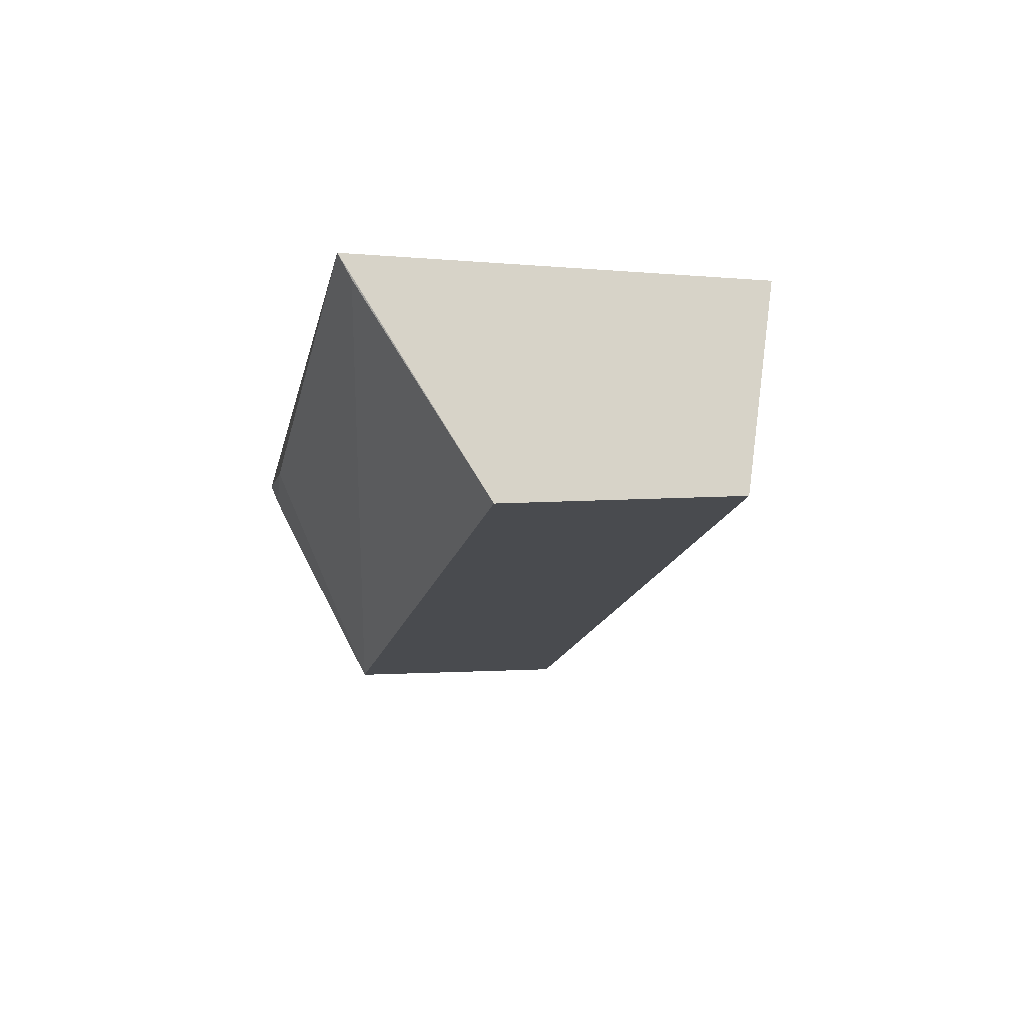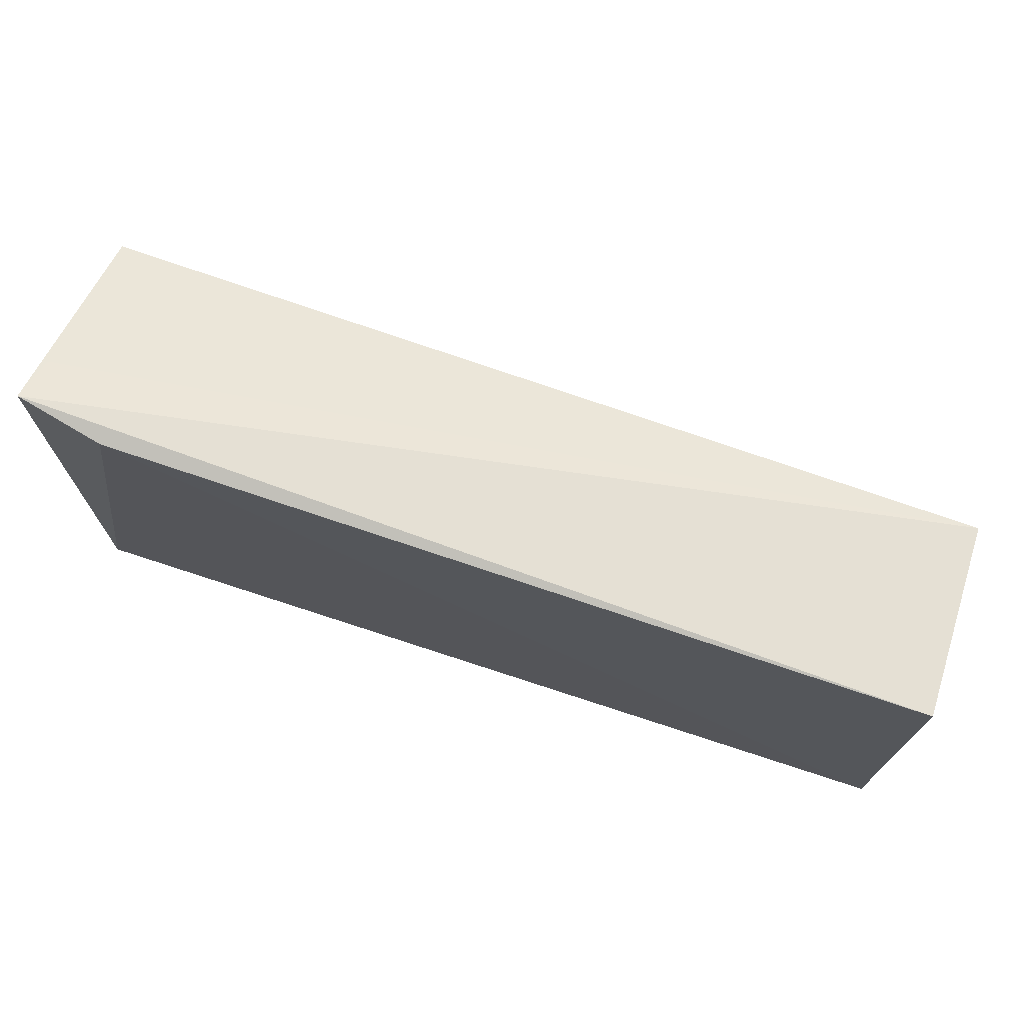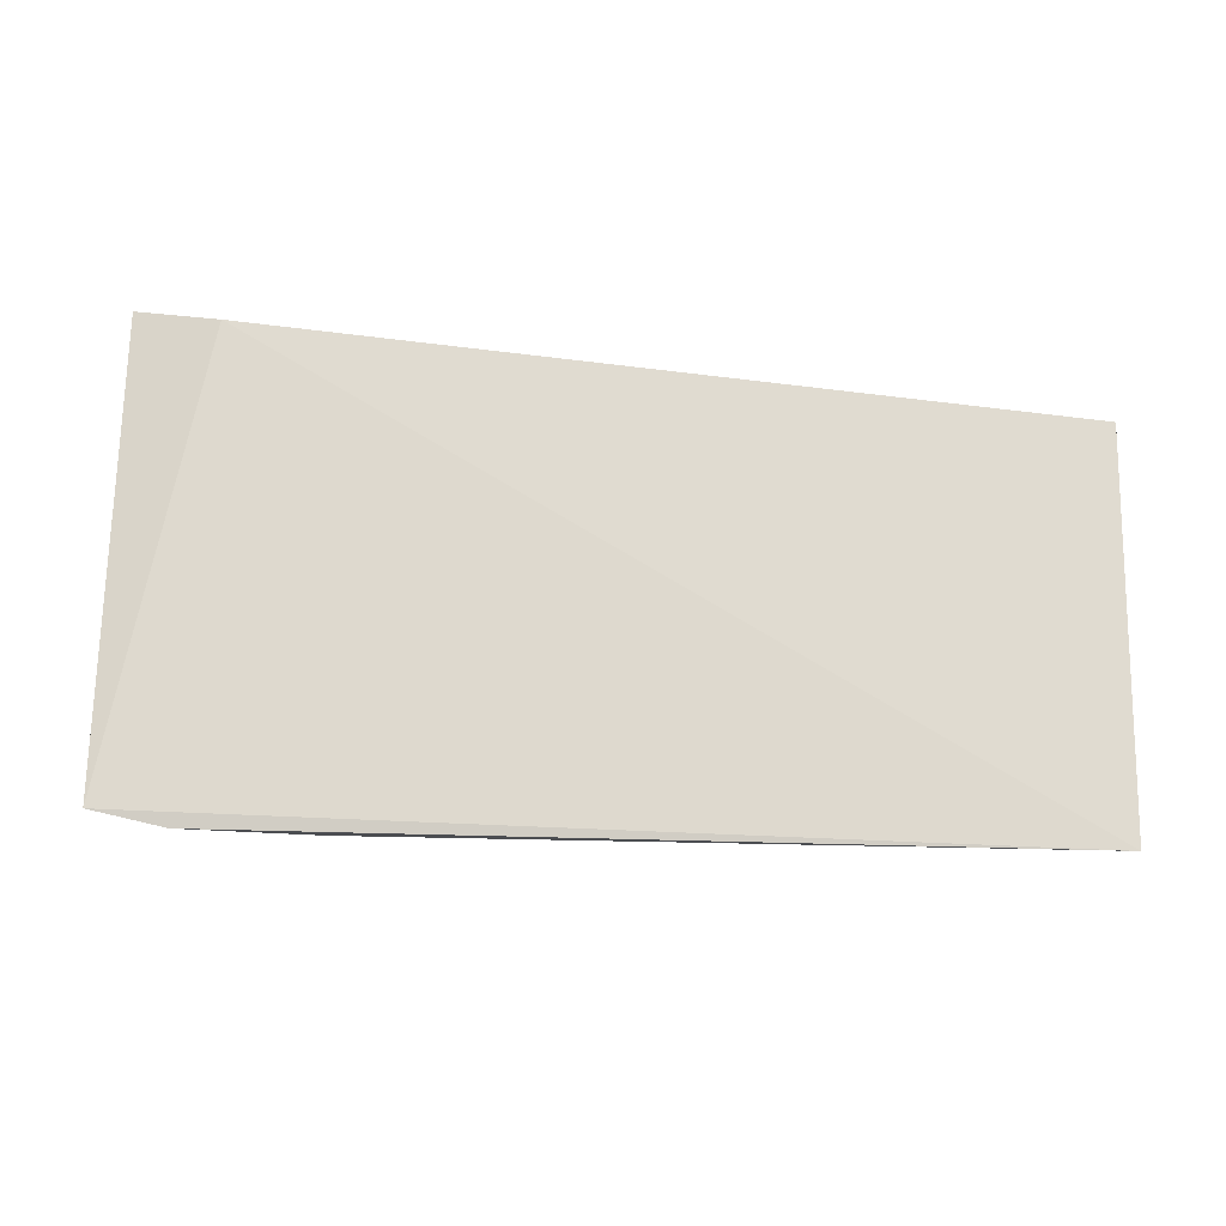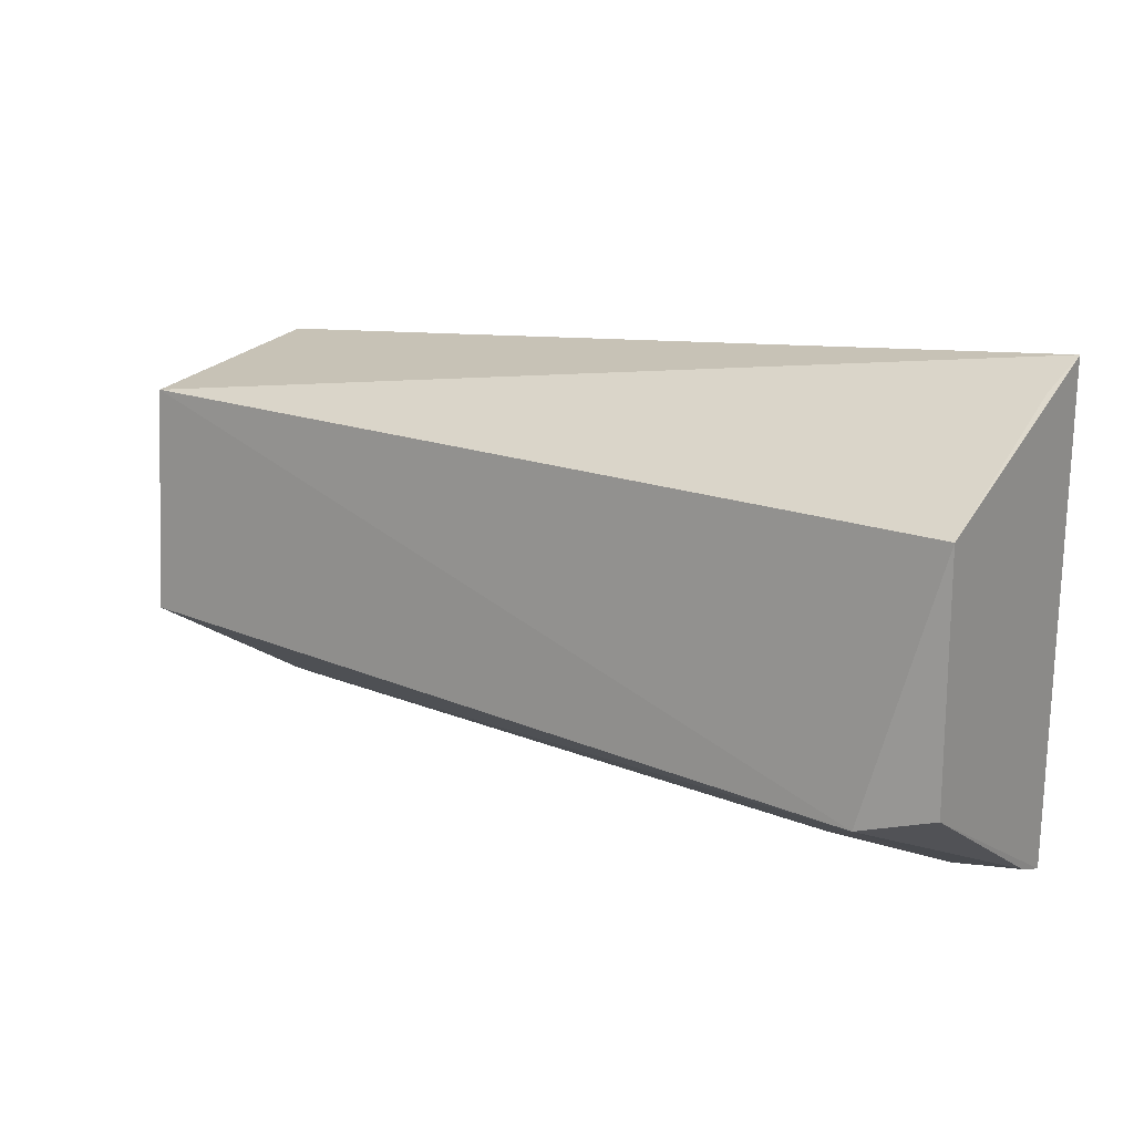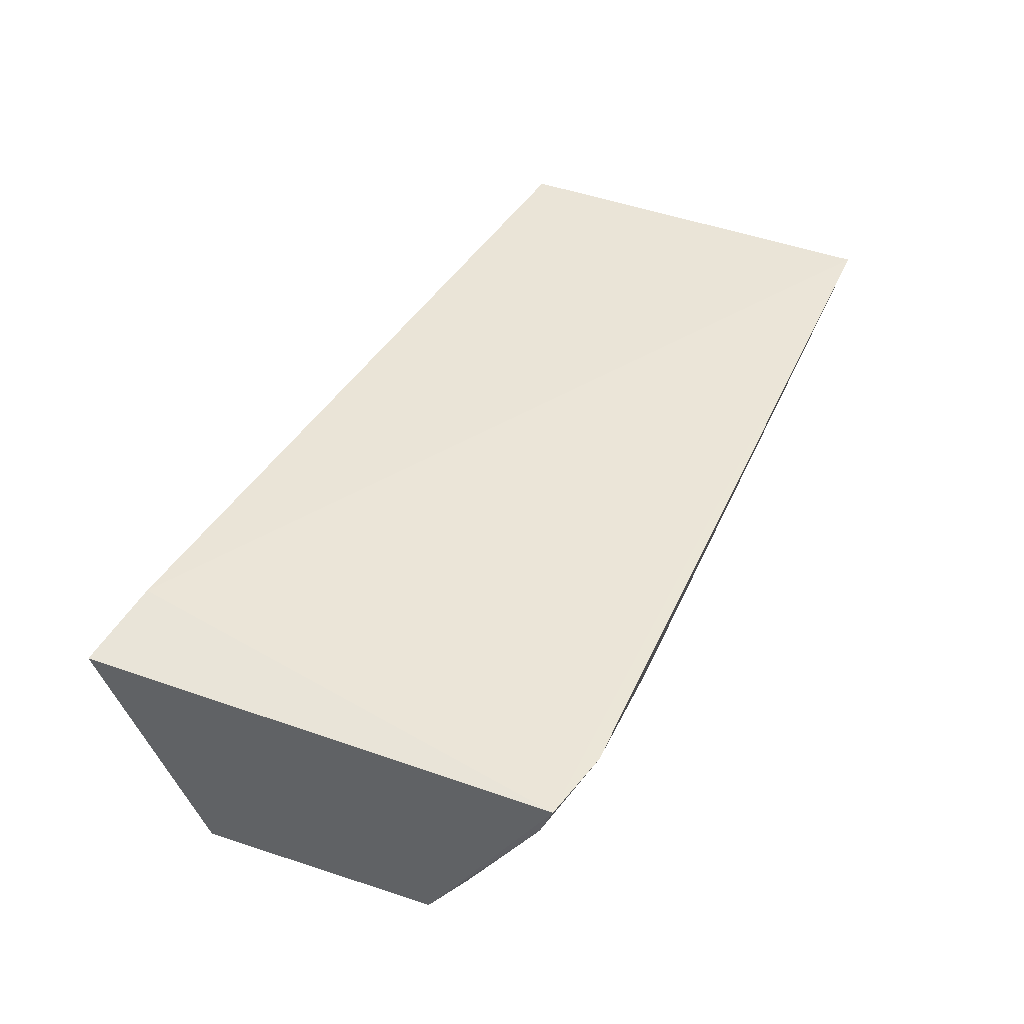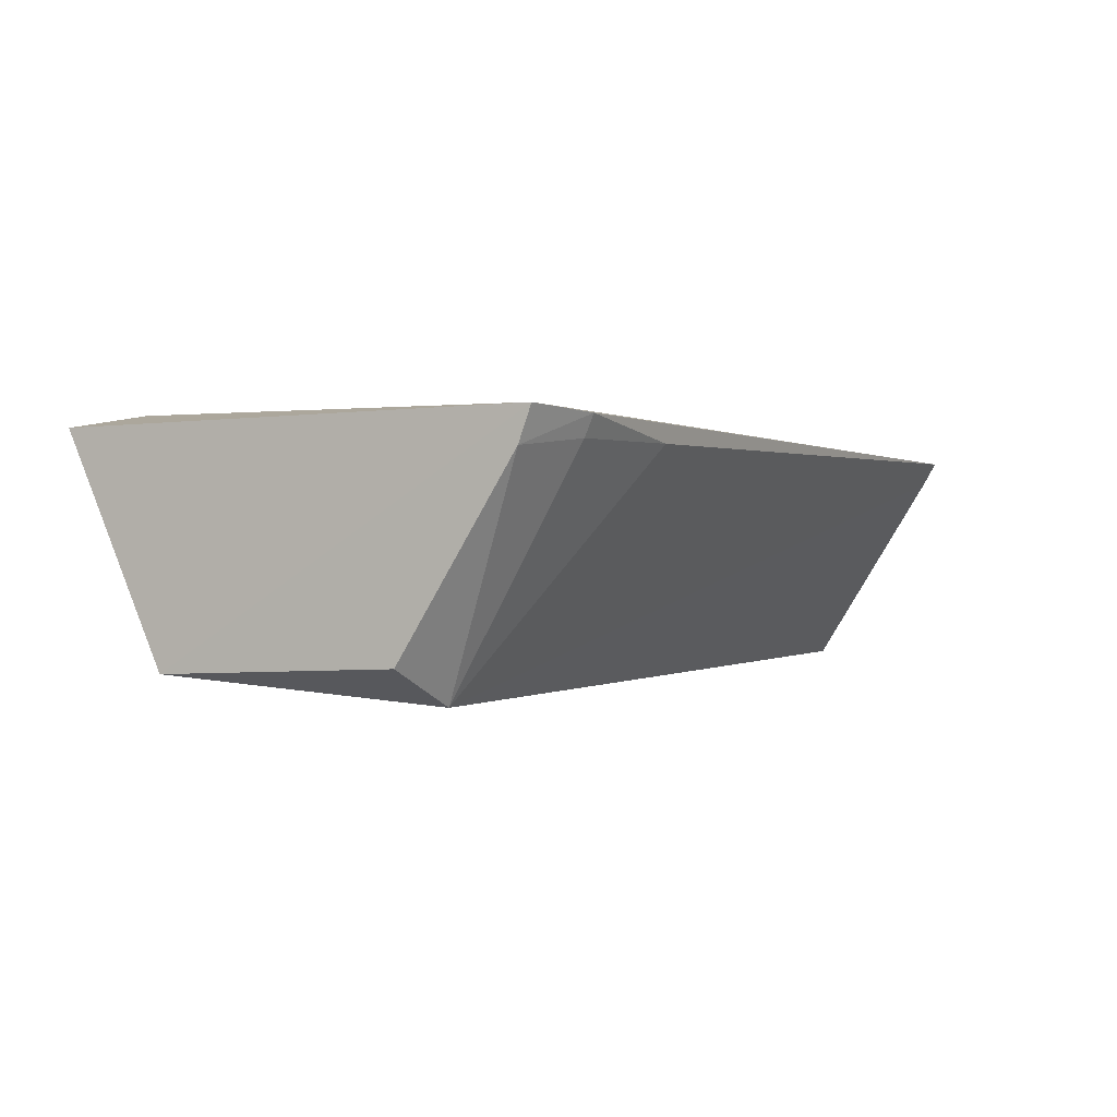
<metadata>
{"format":"obj","ext":"obj","renderer":"f3d","projection":"perspective","resolution":1024,"background":"white","views":[{"elev":-13.7,"azim":-101.4,"up":"+Y"},{"elev":71.7,"azim":-161.9,"up":"+Z"},{"elev":69.8,"azim":-178.8,"up":"+Y"},{"elev":18.5,"azim":36.9,"up":"+Z"},{"elev":43.9,"azim":113.0,"up":"+Y"},{"elev":-0.8,"azim":119.5,"up":"+Y"}]}
</metadata>
<code>
v 0.003436 0.0449 0.05275
v 0.003732 0.02309 0.04188
v 0.003067 0.04508 0.004967
v -0.08724 0.04493 0.003139
v -0.08732 0.02477 0.0403
v -0.002759 0.0206 0.01632
v -0.005228 0.04655 0.05122
v 0.002944 0.03999 0.05034
v 0.003434 0.02401 0.01763
v -0.01749 0.04304 0.003525
v -0.08725 0.02294 0.01719
v -0.0873 0.04531 0.04312
v 0.003071 0.04177 0.006212
v -0.00434 0.04474 0.003444
v -0.08712 0.04261 0.004462
v -0.004329 0.04271 0.004332
f 1 2 3
f 6 2 5
f 7 1 3
f 7 3 4
f 8 5 2
f 8 2 1
f 8 1 5
f 9 3 2
f 9 2 6
f 11 6 5
f 11 5 4
f 12 5 1
f 12 1 7
f 12 7 4
f 12 4 5
f 13 9 6
f 13 3 9
f 14 10 4
f 14 4 3
f 14 3 13
f 15 11 4
f 15 6 11
f 15 10 6
f 15 4 10
f 16 14 13
f 16 13 6
f 16 6 10
f 16 10 14

</code>
